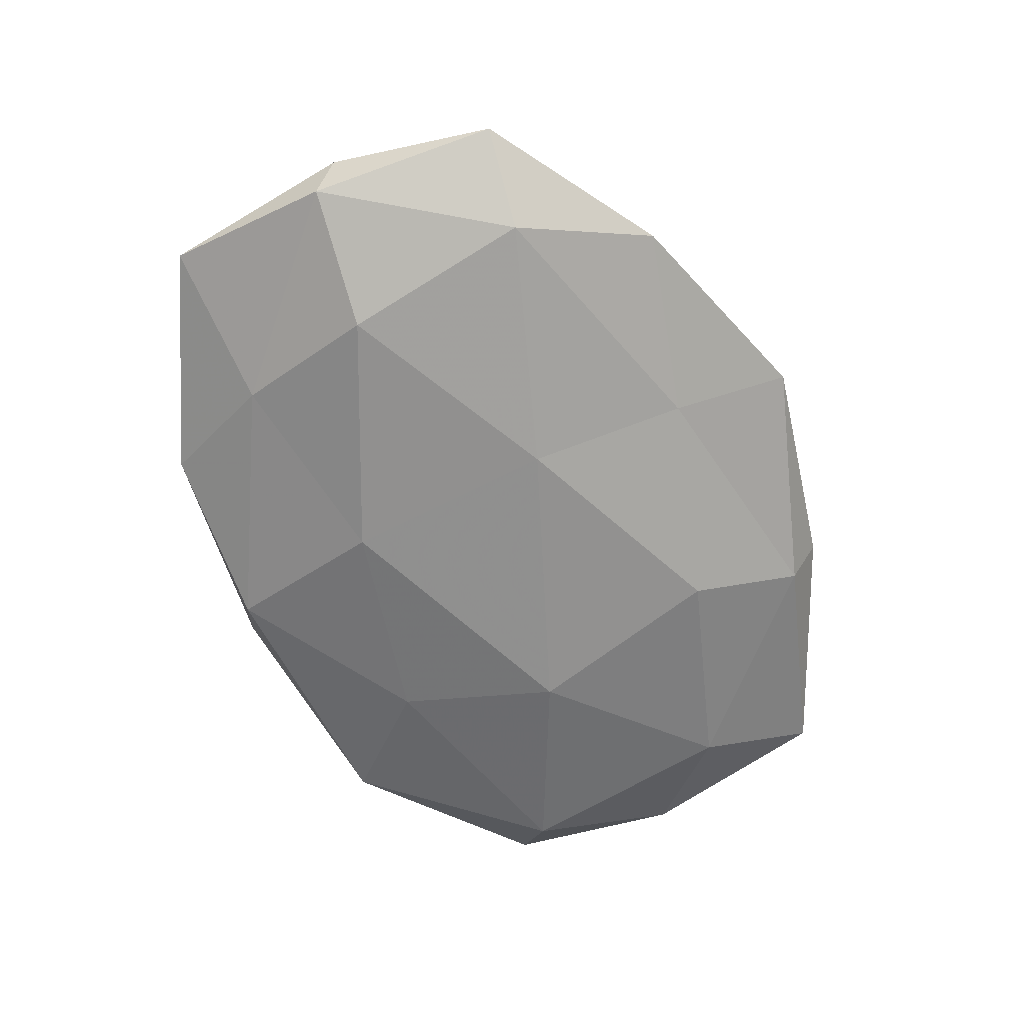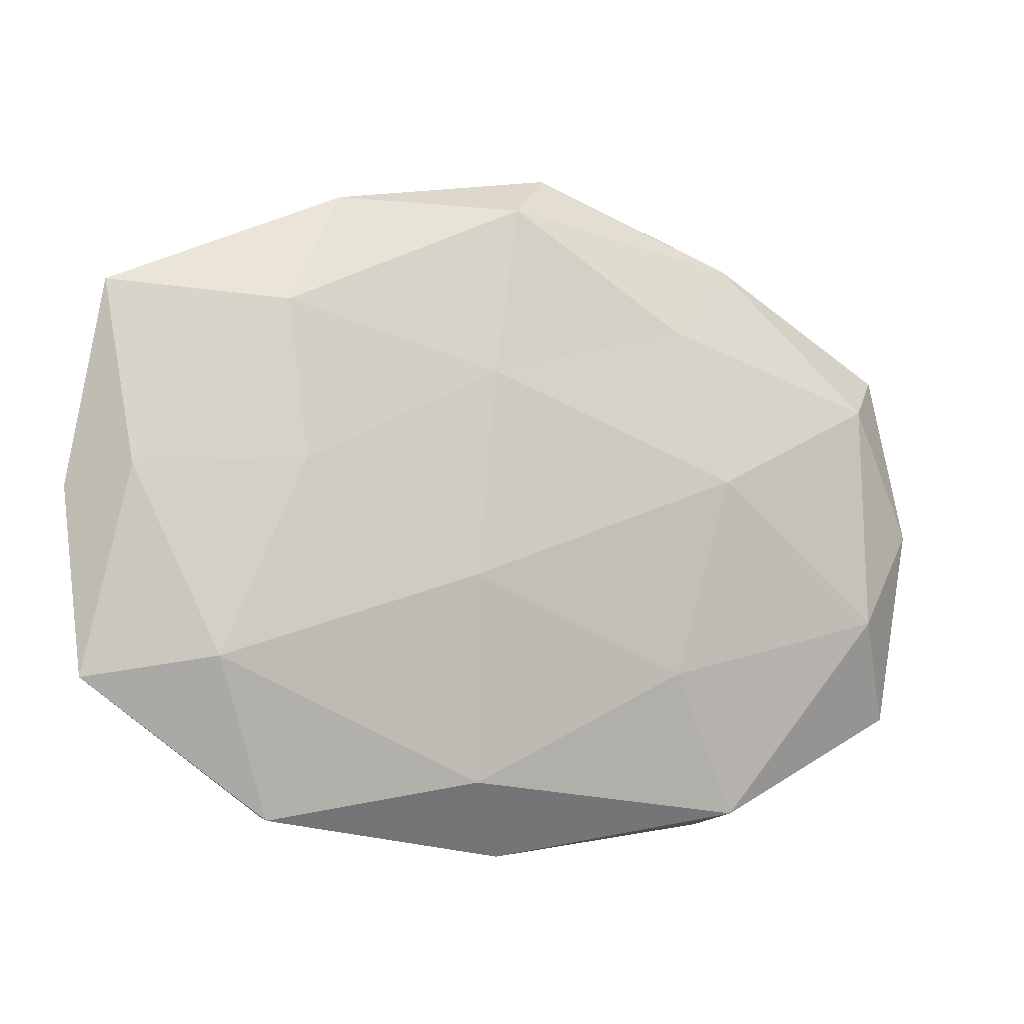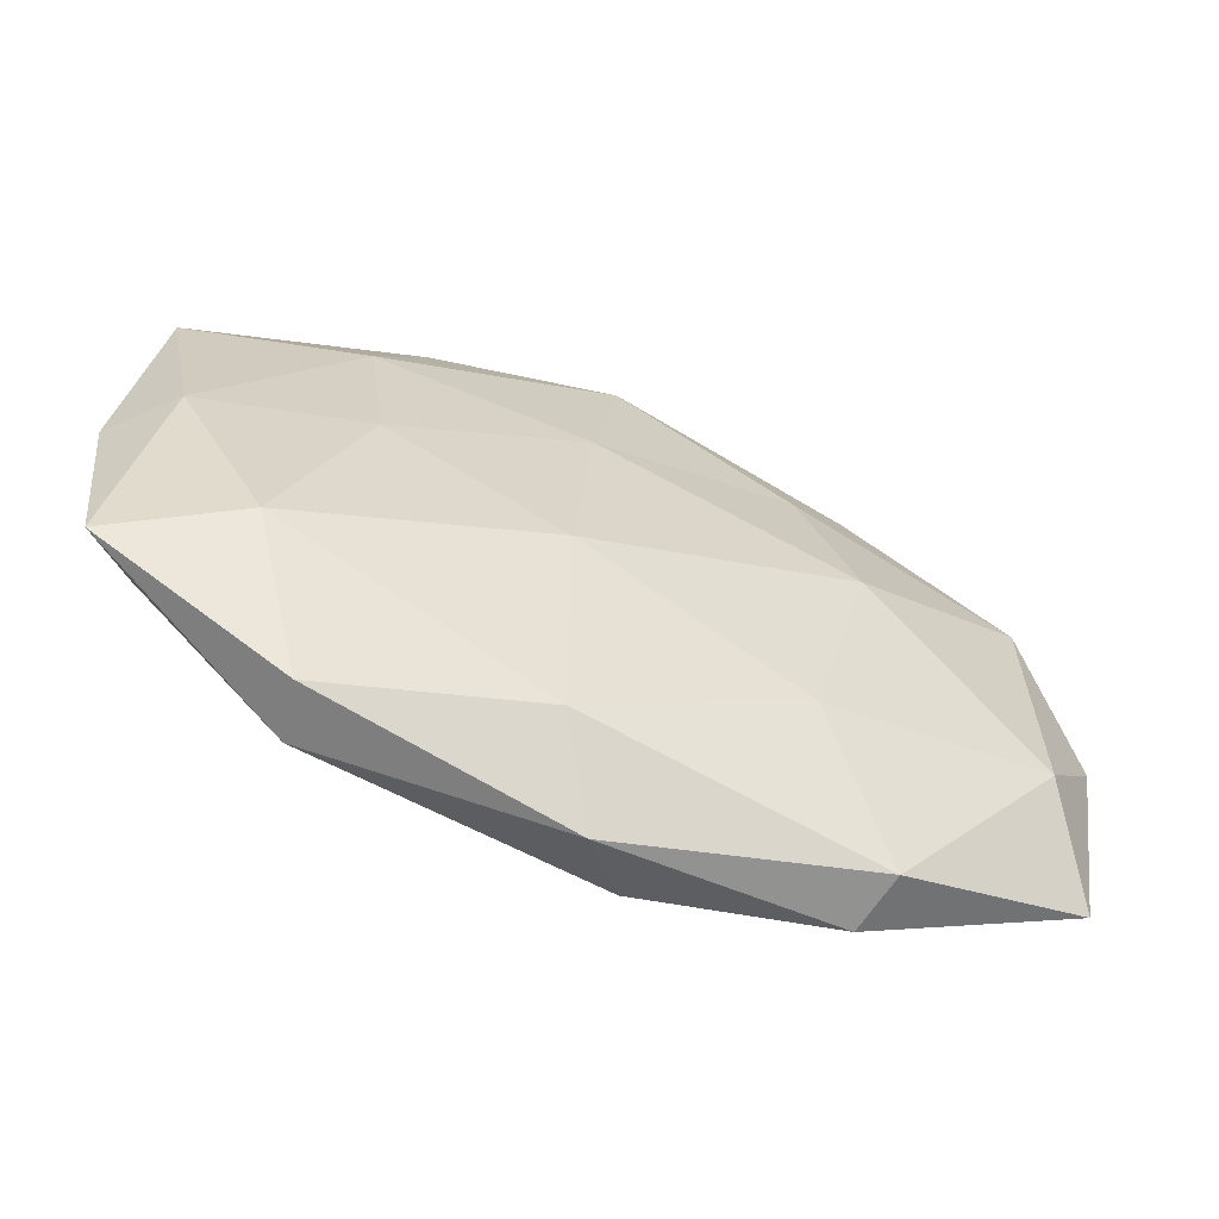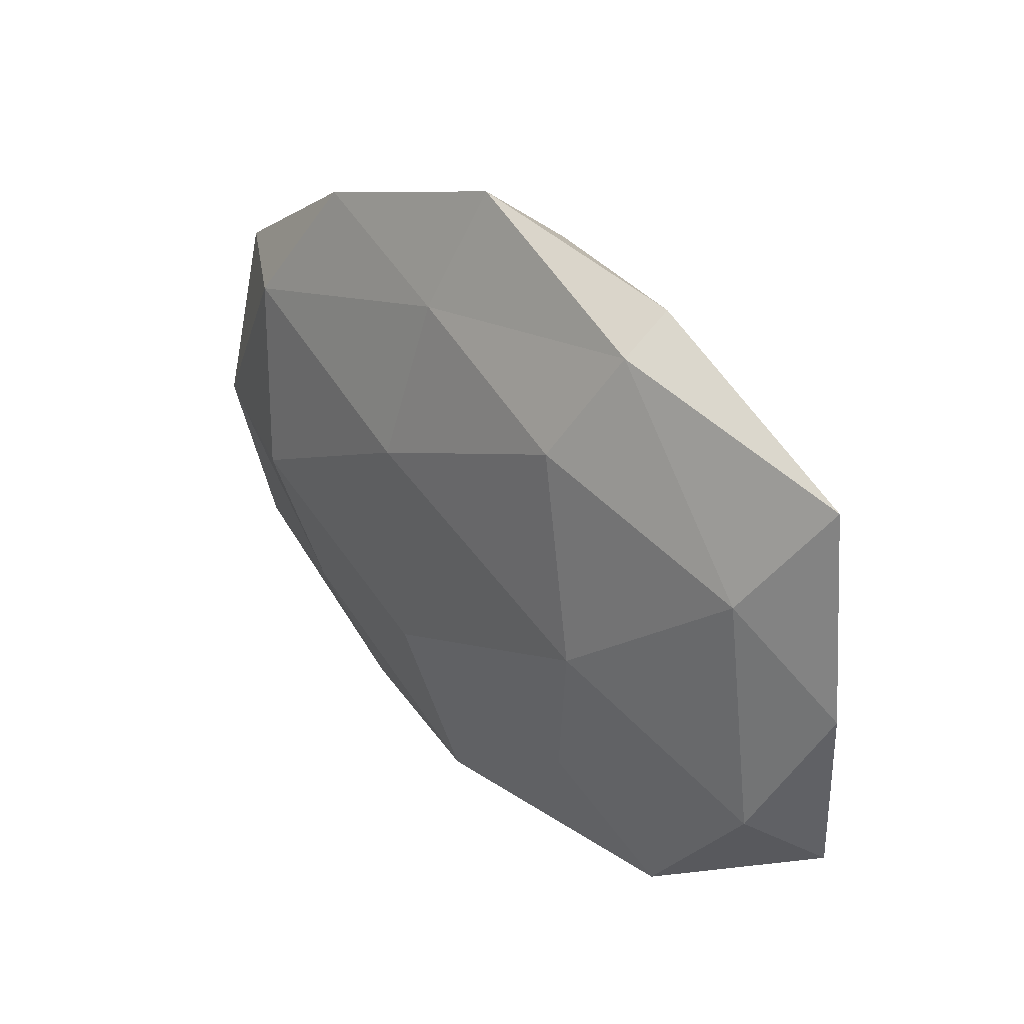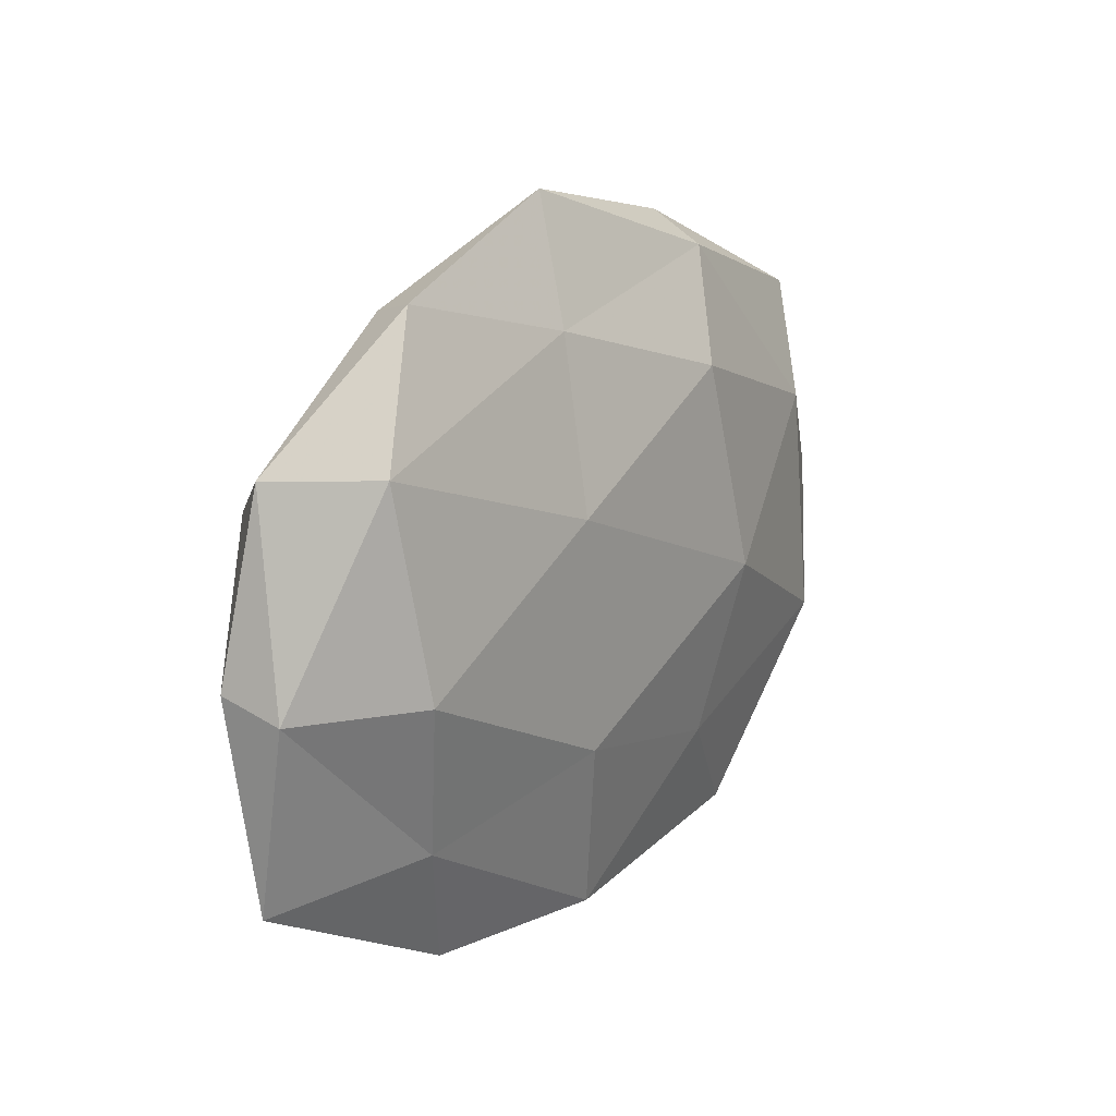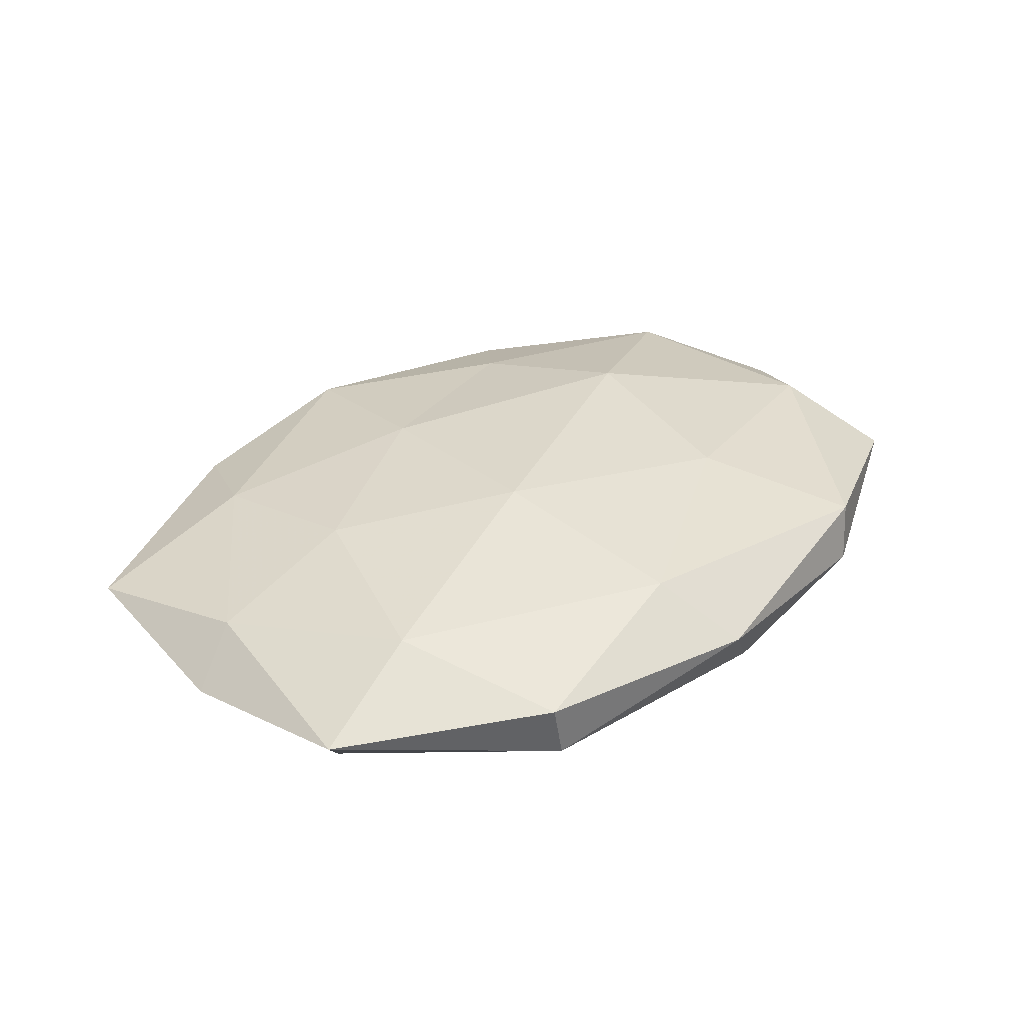
<metadata>
{"format":"obj","ext":"obj","renderer":"f3d","projection":"perspective","resolution":1024,"background":"white","views":[{"elev":-65.1,"azim":113.4,"up":"+Z"},{"elev":-5.7,"azim":-21.5,"up":"+Y"},{"elev":-58.7,"azim":-22.7,"up":"+Y"},{"elev":33.8,"azim":-130.6,"up":"+Y"},{"elev":15.1,"azim":124.5,"up":"+Y"},{"elev":33.2,"azim":-46.4,"up":"+Z"}]}
</metadata>
<code>
v 0.05043 0.02072 -0.0007758
v 0.003589 0.0435 -0.0002893
v 0.02961 0.03475 -0.00271
v -0.002165 0.03786 0.00635
v -0.05307 -0.01875 0.001263
v -0.006251 0.01749 0.009723
v 0.02662 -0.03486 0.004653
v -0.01735 0.02222 -0.00952
v -0.02307 -0.002174 -0.01113
v 0.03144 -0.02173 -0.006164
v -0.002739 -0.03973 0.0007028
v 0.007975 -0.01638 -0.0106
v -0.04724 -0.0134 -0.006042
v -0.03059 0.02498 0.006575
v -0.01834 -0.02199 -0.007831
v 0.05264 -0.002226 -0.004713
v -0.05084 0.02693 0.000738
v 0.02333 0.005365 0.01128
v -0.04341 0.01423 -0.006133
v 0.003124 -0.03663 -0.006278
v -0.02345 0.03486 -0.003835
v 0.01821 0.02408 0.007845
v 0.05387 0.0002676 0.001478
v -0.03052 -0.03499 -0.003246
v -0.0387 -0.01636 0.008075
v 0.03903 0.01942 -0.007559
v 0.03595 -0.003897 -0.01023
v -0.03187 -0.03494 0.003435
v 0.05101 -0.02334 -0.0003121
v -0.02338 0.03855 0.002285
v -0.007706 -0.03073 0.00757
v -0.009094 -0.00671 0.01125
v 0.009909 0.009992 -0.01083
v -0.02901 0.006222 0.00885
v 0.02493 -0.0364 -0.00193
v 0.04537 -0.01128 0.006717
v 0.01732 -0.01796 0.009477
v -0.05477 0.003057 -0.001099
v 0.04483 0.01566 0.006039
v -0.04821 0.005238 0.004791
v 0.007329 0.02926 -0.006071
v 0.02703 0.03318 0.003185
f 14 6 4
f 15 9 12
f 13 9 15
f 19 8 9
f 19 9 13
f 10 20 12
f 12 20 15
f 19 21 8
f 17 21 19
f 4 6 22
f 18 22 6
f 23 16 1
f 13 24 5
f 13 15 24
f 24 20 11
f 24 15 20
f 1 26 3
f 16 26 1
f 27 10 12
f 16 10 27
f 16 27 26
f 5 24 28
f 28 24 11
f 5 28 25
f 29 10 16
f 23 29 16
f 4 2 30
f 30 14 4
f 17 14 30
f 21 30 2
f 17 30 21
f 7 31 11
f 11 31 28
f 25 28 31
f 18 6 32
f 25 31 32
f 9 8 33
f 9 33 12
f 12 33 27
f 26 27 33
f 14 34 6
f 32 6 34
f 34 25 32
f 35 7 11
f 10 35 20
f 11 20 35
f 29 7 35
f 29 35 10
f 36 7 29
f 23 36 29
f 7 37 31
f 37 18 32
f 32 31 37
f 36 37 7
f 36 18 37
f 38 13 5
f 38 19 13
f 38 17 19
f 39 22 18
f 23 1 39
f 39 18 36
f 23 39 36
f 40 14 17
f 5 25 40
f 40 34 14
f 40 25 34
f 38 5 40
f 38 40 17
f 41 2 3
f 21 2 41
f 8 21 41
f 3 26 41
f 41 33 8
f 26 33 41
f 1 3 42
f 42 3 2
f 42 2 4
f 22 42 4
f 1 42 39
f 39 42 22

</code>
